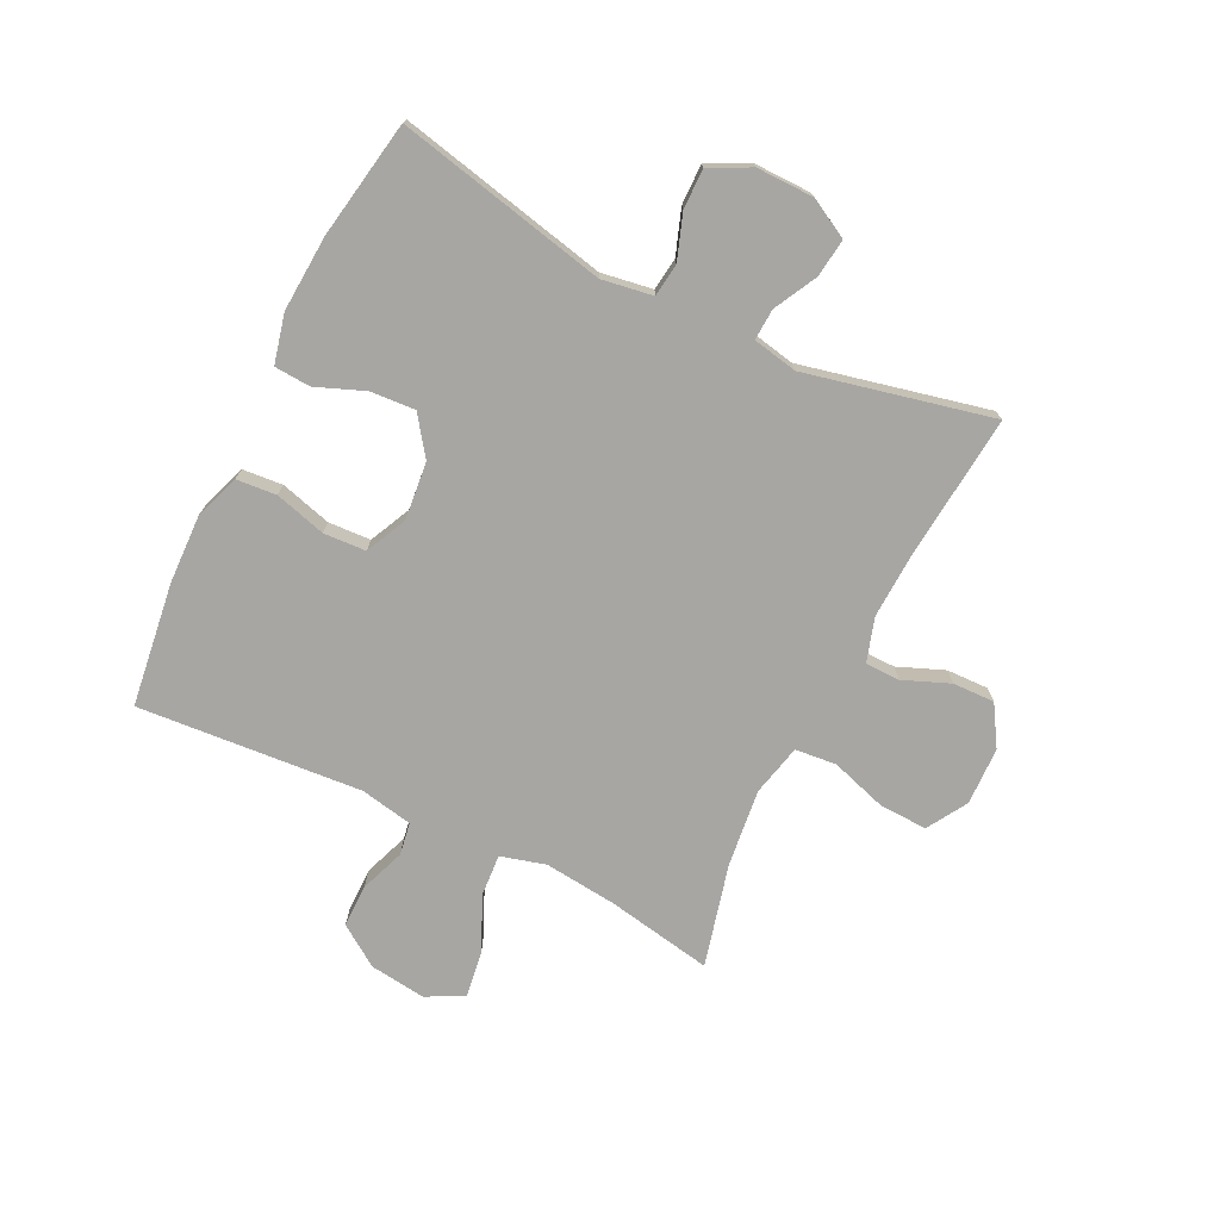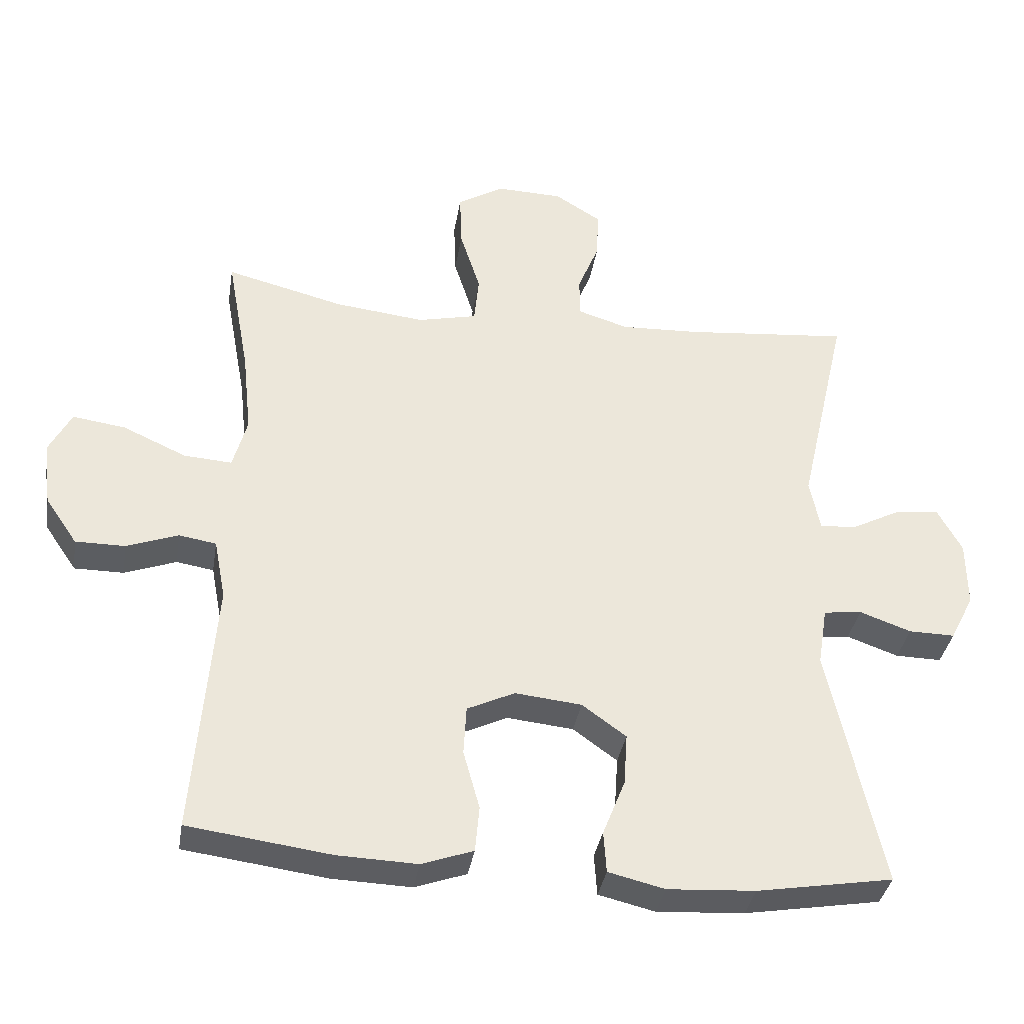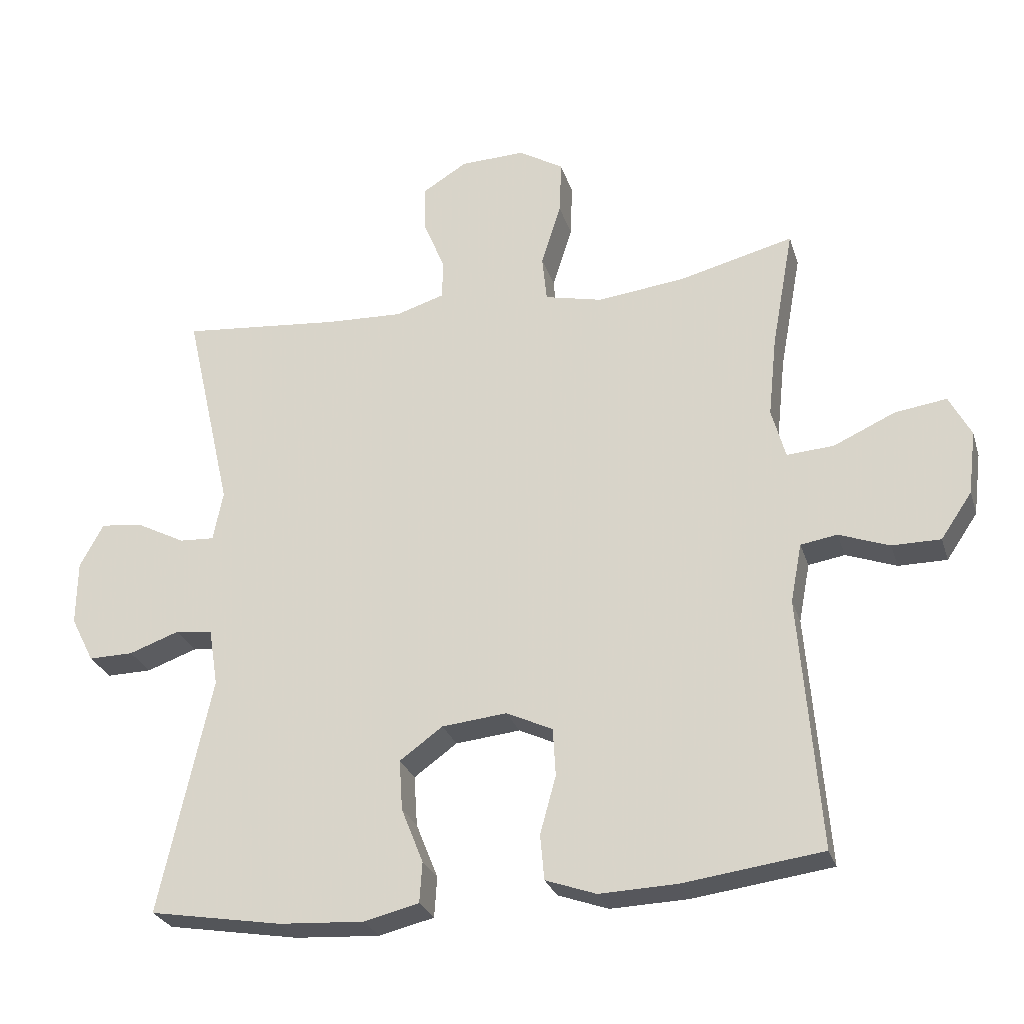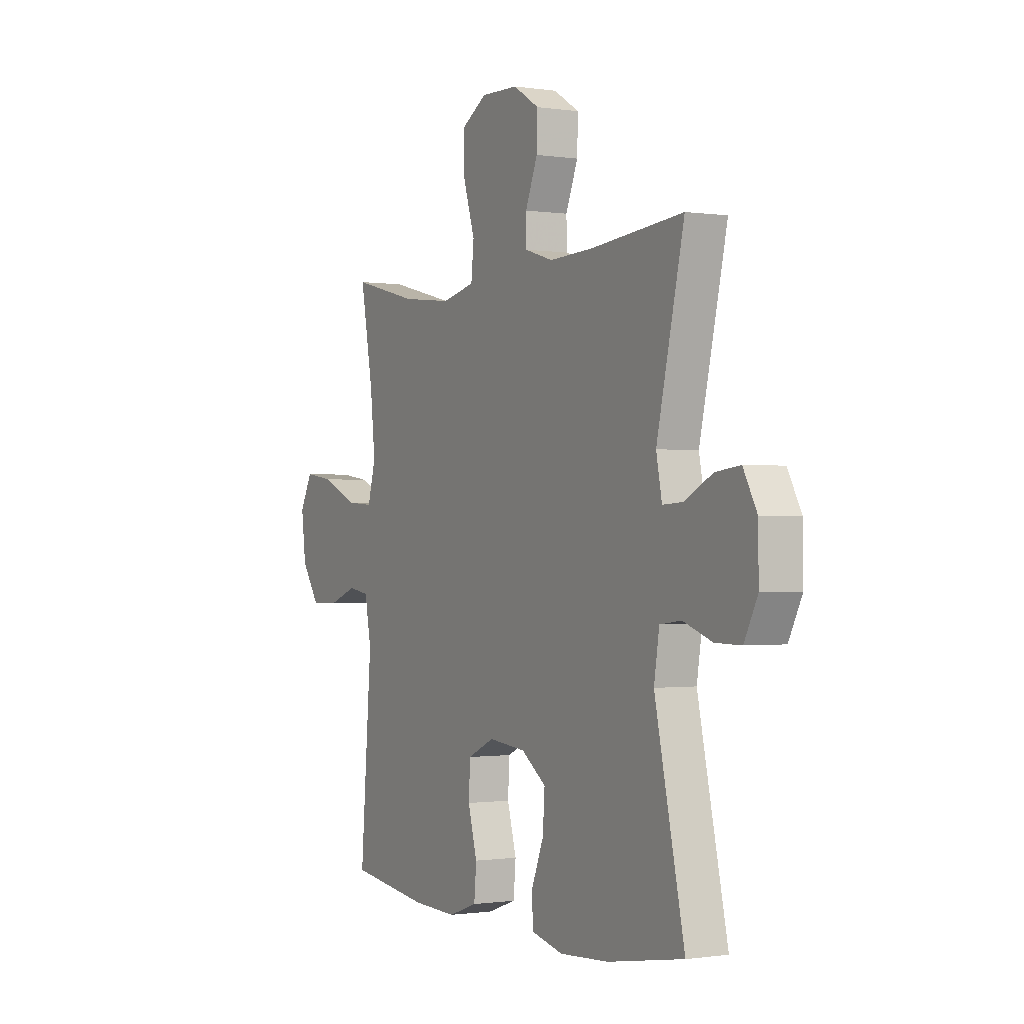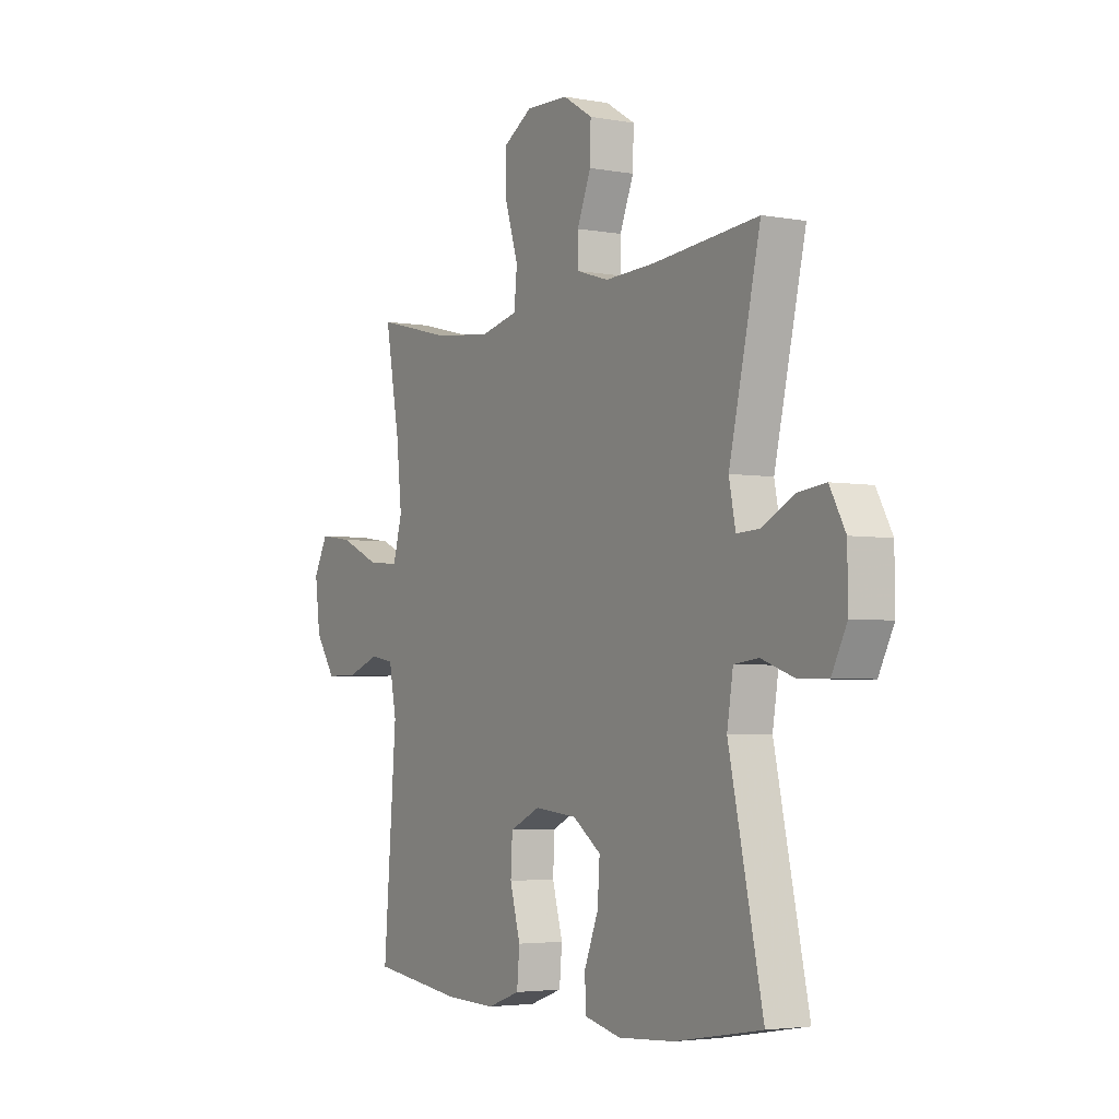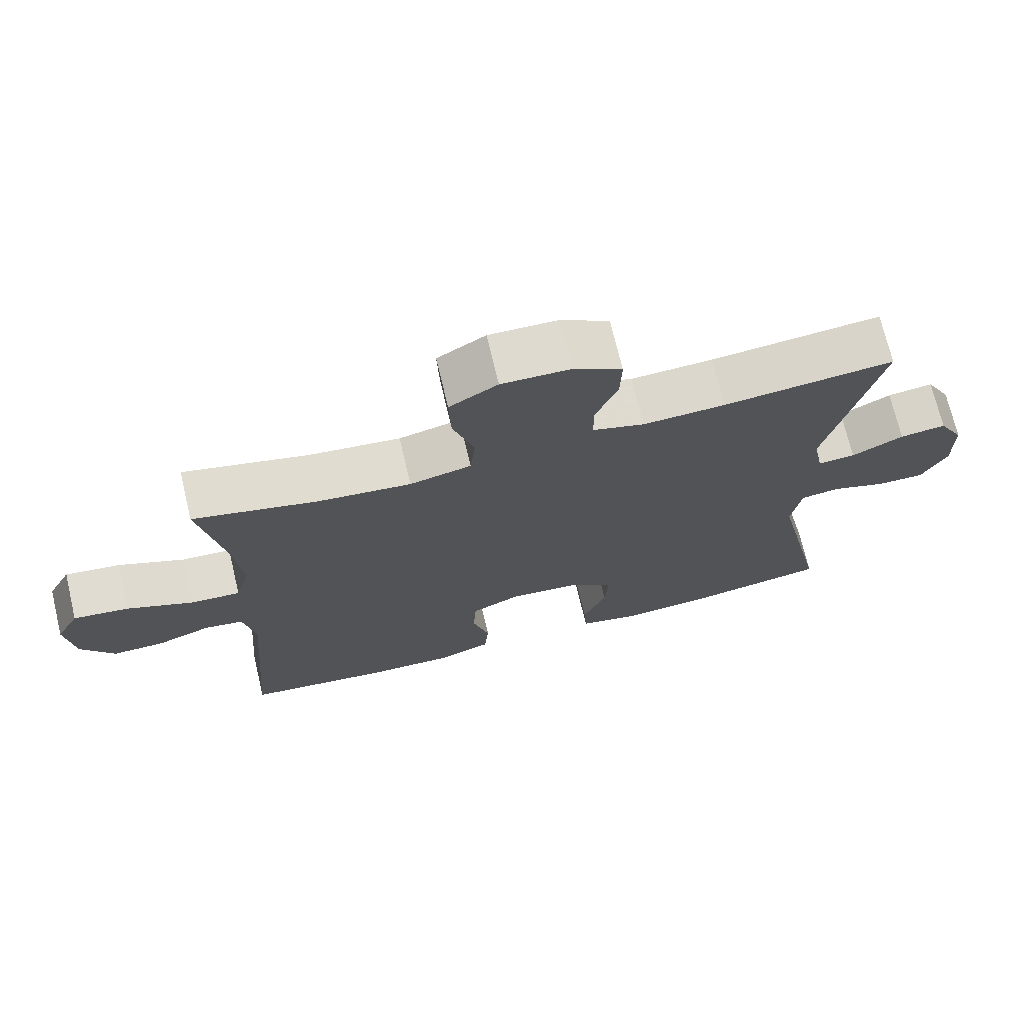
<metadata>
{"format":"obj","ext":"obj","renderer":"f3d","projection":"perspective","resolution":1024,"background":"white","views":[{"elev":-74.1,"azim":-116.2,"up":"+Y"},{"elev":-35.9,"azim":170.8,"up":"+Z"},{"elev":-27.2,"azim":16.0,"up":"+Z"},{"elev":-0.7,"azim":-119.1,"up":"+Z"},{"elev":-3.7,"azim":-121.2,"up":"+Z"},{"elev":71.8,"azim":166.6,"up":"+Z"}]}
</metadata>
<code>
v 0.5 0.07 0.5
v 0.467 0.07 0.319
v 0.454 0.07 0.196
v 0.475 0.07 0.12
v 0.546 0.07 0.125
v 0.639 0.07 0.167
v 0.717 0.07 0.178
v 0.75 0.07 0.115
v 0.738 0.07 0.019
v 0.691 0.07 -0.05
v 0.618 0.07 -0.05
v 0.542 0.07 -0.022
v 0.487 0.07 -0.031
v 0.47 0.07 -0.12
v 0.5 0.07 -0.5
v 0.29 0.07 -0.528
v 0.173 0.07 -0.532
v 0.097 0.07 -0.505
v 0.091 0.07 -0.437
v 0.115 0.07 -0.35
v 0.111 0.07 -0.278
v 0.041 0.07 -0.245
v -0.057 0.07 -0.255
v -0.122 0.07 -0.302
v -0.117 0.07 -0.378
v -0.084 0.07 -0.461
v -0.088 0.07 -0.522
v -0.171 0.07 -0.542
v -0.3 0.07 -0.534
v -0.5 0.07 -0.5
v -0.422 0.07 -0.142
v -0.436 0.07 -0.055
v -0.492 0.07 -0.048
v -0.568 0.07 -0.075
v -0.636 0.07 -0.076
v -0.671 0.07 -0.007
v -0.67 0.07 0.091
v -0.634 0.07 0.157
v -0.569 0.07 0.149
v -0.496 0.07 0.111
v -0.443 0.07 0.108
v -0.428 0.07 0.184
v -0.5 0.07 0.5
v -0.258 0.07 0.477
v -0.142 0.07 0.472
v -0.068 0.07 0.495
v -0.067 0.07 0.554
v -0.099 0.07 0.633
v -0.101 0.07 0.704
v -0.033 0.07 0.746
v 0.065 0.07 0.749
v 0.133 0.07 0.708
v 0.13 0.07 0.626
v 0.1 0.07 0.531
v 0.107 0.07 0.461
v 0.194 0.07 0.441
v 0.326 0.07 0.456
v 0.5 0 0.5
v 0.467 0 0.319
v 0.454 0 0.196
v 0.475 0 0.12
v 0.546 0 0.125
v 0.639 0 0.167
v 0.717 0 0.178
v 0.75 0 0.115
v 0.738 0 0.019
v 0.691 0 -0.05
v 0.618 0 -0.05
v 0.542 0 -0.022
v 0.487 0 -0.031
v 0.47 0 -0.12
v 0.5 0 -0.5
v 0.29 0 -0.528
v 0.173 0 -0.532
v 0.097 0 -0.505
v 0.091 0 -0.437
v 0.115 0 -0.35
v 0.111 0 -0.278
v 0.041 0 -0.245
v -0.057 0 -0.255
v -0.122 0 -0.302
v -0.117 0 -0.378
v -0.084 0 -0.461
v -0.088 0 -0.522
v -0.171 0 -0.542
v -0.3 0 -0.534
v -0.5 0 -0.5
v -0.422 0 -0.142
v -0.436 0 -0.055
v -0.492 0 -0.048
v -0.568 0 -0.075
v -0.636 0 -0.076
v -0.671 0 -0.007
v -0.67 0 0.091
v -0.634 0 0.157
v -0.569 0 0.149
v -0.496 0 0.111
v -0.443 0 0.108
v -0.428 0 0.184
v -0.5 0 0.5
v -0.258 0 0.477
v -0.142 0 0.472
v -0.068 0 0.495
v -0.067 0 0.554
v -0.099 0 0.633
v -0.101 0 0.704
v -0.033 0 0.746
v 0.065 0 0.749
v 0.133 0 0.708
v 0.13 0 0.626
v 0.1 0 0.531
v 0.107 0 0.461
v 0.194 0 0.441
v 0.326 0 0.456
f 51 52 53 54
f 51 54 55
f 50 51 55
f 47 48 49 50
f 46 47 50 55
f 45 46 55 56
f 42 43 44
f 41 42 44 45
f 37 38 39 40
f 37 40 41
f 36 37 41
f 33 34 35 36
f 32 33 36 41
f 31 32 41 45
f 25 26 27 28
f 24 25 28 29
f 17 18 19 20
f 17 20 21
f 14 15 16 17
f 13 14 17 21
f 9 10 11 12
f 9 12 13
f 8 9 13
f 5 6 7 8
f 4 5 8 13
f 3 4 13 21
f 57 1 2
f 56 57 2 3
f 24 29 30 31
f 23 24 31 45
f 22 23 45 56
f 3 21 22 56
f 111 110 109 108
f 112 111 108
f 112 108 107
f 107 106 105 104
f 112 107 104 103
f 113 112 103 102
f 101 100 99
f 102 101 99 98
f 97 96 95 94
f 98 97 94
f 98 94 93
f 93 92 91 90
f 98 93 90 89
f 102 98 89 88
f 85 84 83 82
f 86 85 82 81
f 77 76 75 74
f 78 77 74
f 74 73 72 71
f 78 74 71 70
f 69 68 67 66
f 70 69 66
f 70 66 65
f 65 64 63 62
f 70 65 62 61
f 78 70 61 60
f 59 58 114
f 60 59 114 113
f 88 87 86 81
f 102 88 81 80
f 113 102 80 79
f 113 79 78 60
f 1 58 59 2
f 2 59 60 3
f 3 60 61 4
f 4 61 62 5
f 5 62 63 6
f 6 63 64 7
f 7 64 65 8
f 8 65 66 9
f 9 66 67 10
f 10 67 68 11
f 11 68 69 12
f 12 69 70 13
f 13 70 71 14
f 14 71 72 15
f 15 72 73 16
f 16 73 74 17
f 17 74 75 18
f 18 75 76 19
f 19 76 77 20
f 20 77 78 21
f 21 78 79 22
f 22 79 80 23
f 23 80 81 24
f 24 81 82 25
f 25 82 83 26
f 26 83 84 27
f 27 84 85 28
f 28 85 86 29
f 29 86 87 30
f 30 87 88 31
f 31 88 89 32
f 32 89 90 33
f 33 90 91 34
f 34 91 92 35
f 35 92 93 36
f 36 93 94 37
f 37 94 95 38
f 38 95 96 39
f 39 96 97 40
f 40 97 98 41
f 41 98 99 42
f 42 99 100 43
f 43 100 101 44
f 44 101 102 45
f 45 102 103 46
f 46 103 104 47
f 47 104 105 48
f 48 105 106 49
f 49 106 107 50
f 50 107 108 51
f 51 108 109 52
f 52 109 110 53
f 53 110 111 54
f 54 111 112 55
f 55 112 113 56
f 56 113 114 57
f 57 114 58 1

</code>
